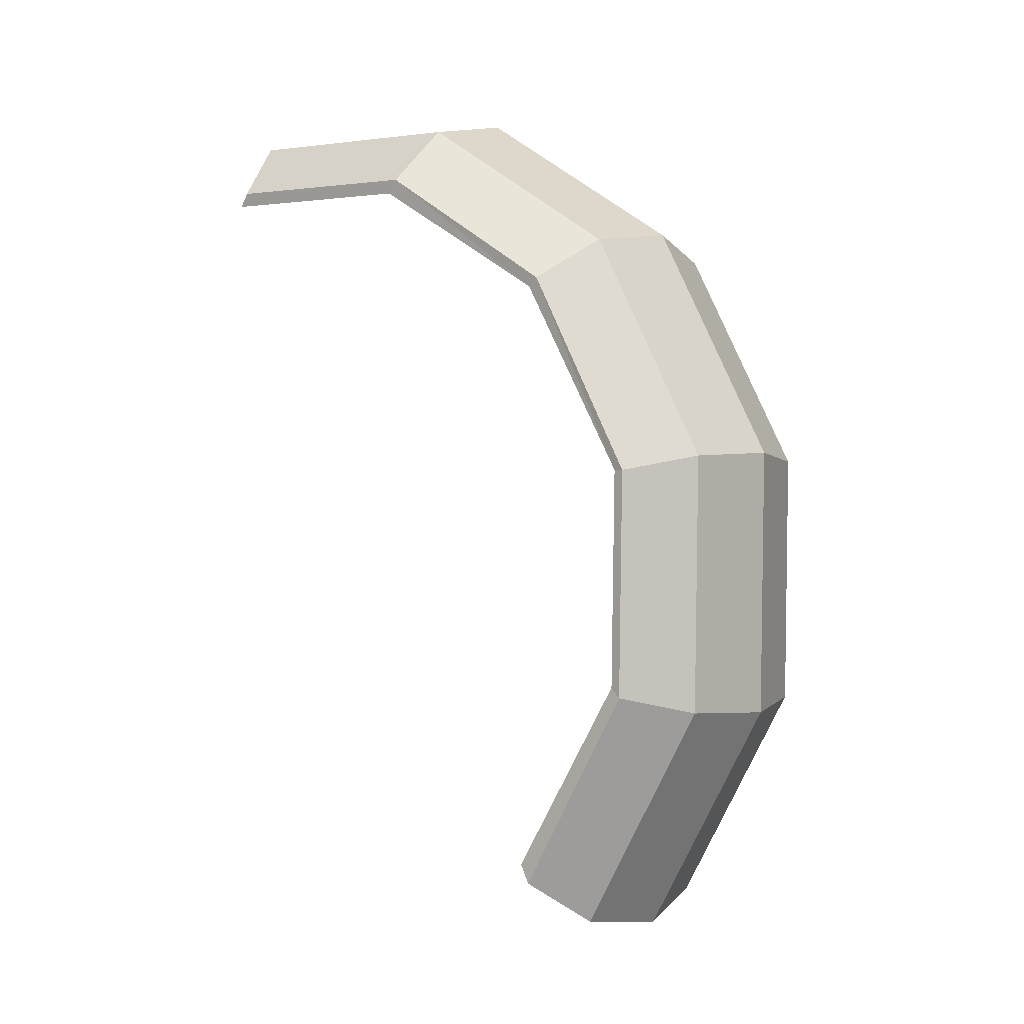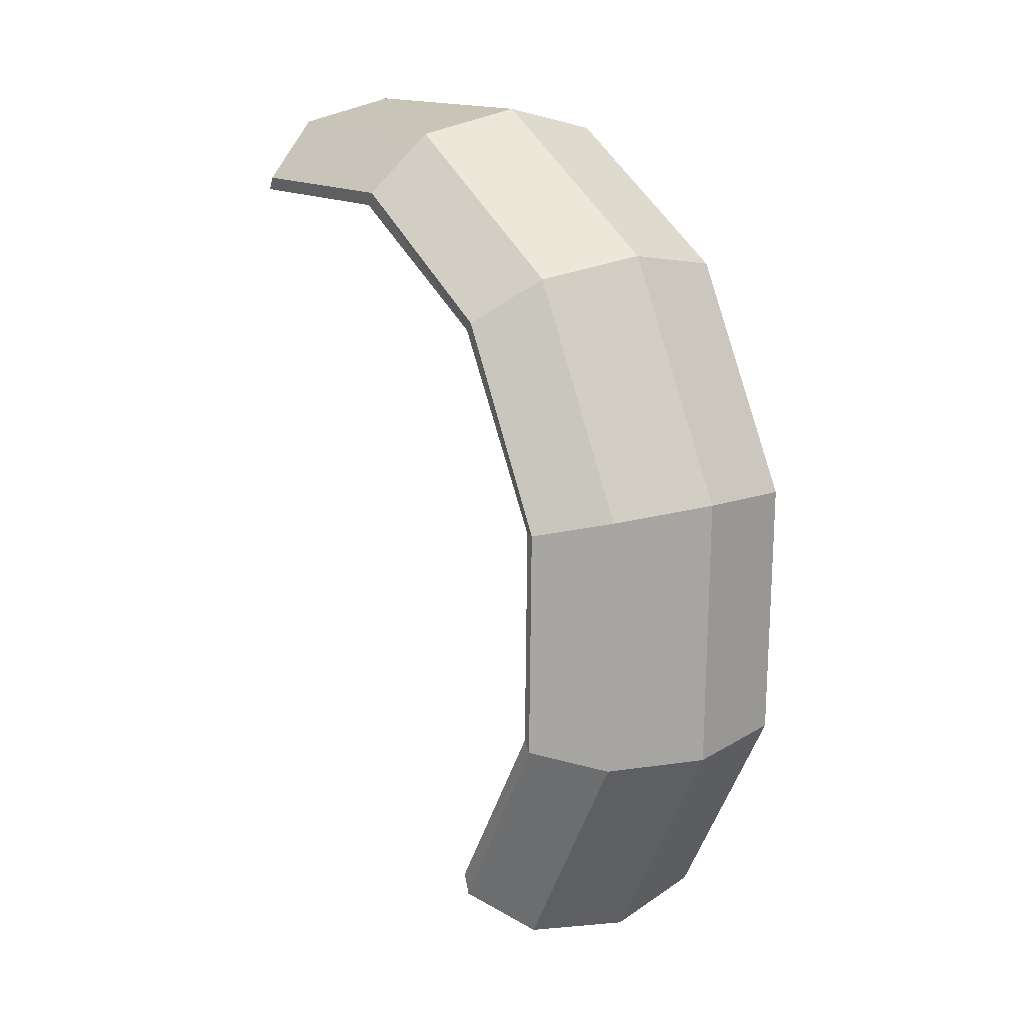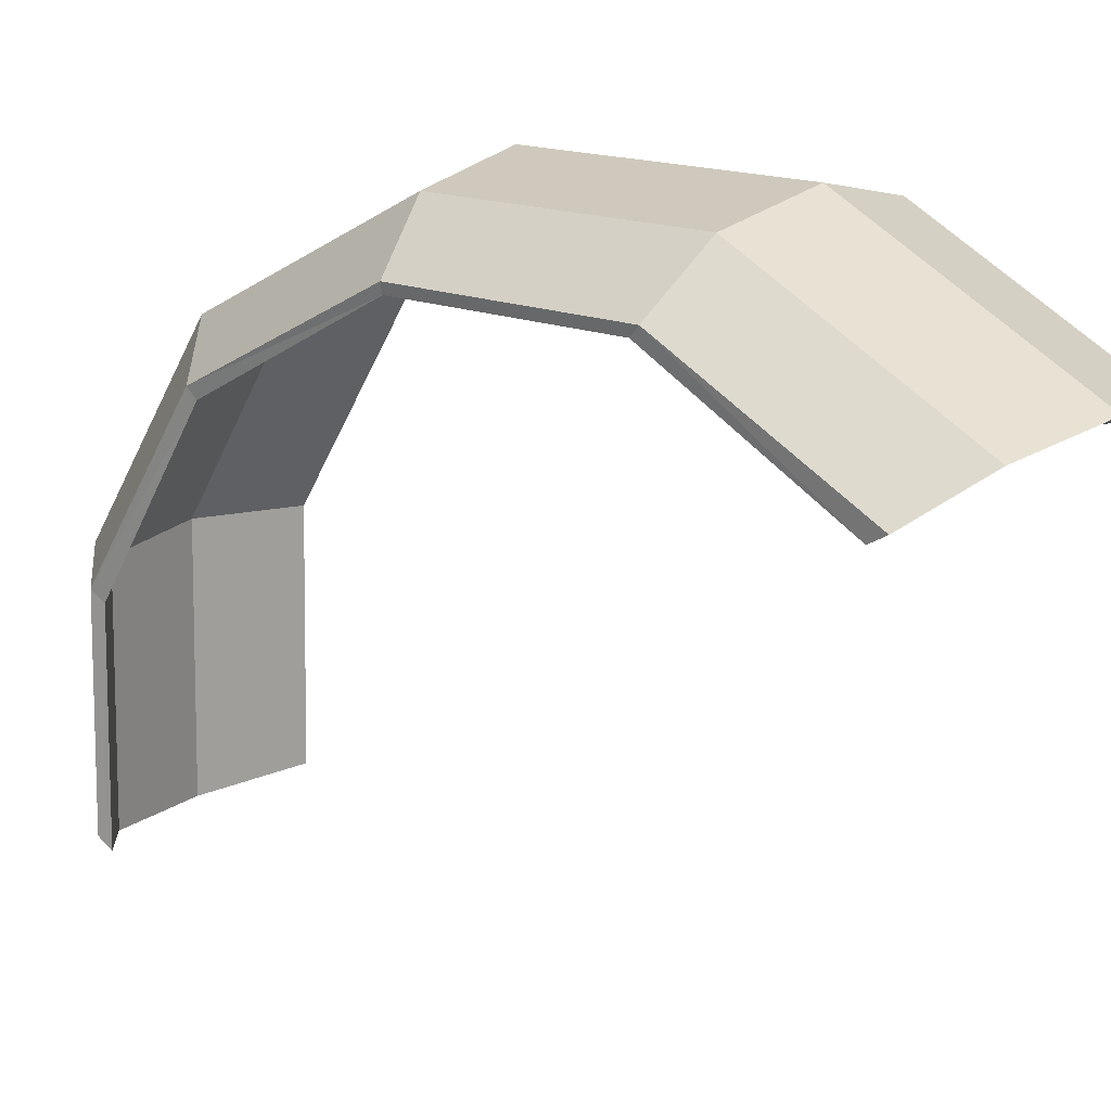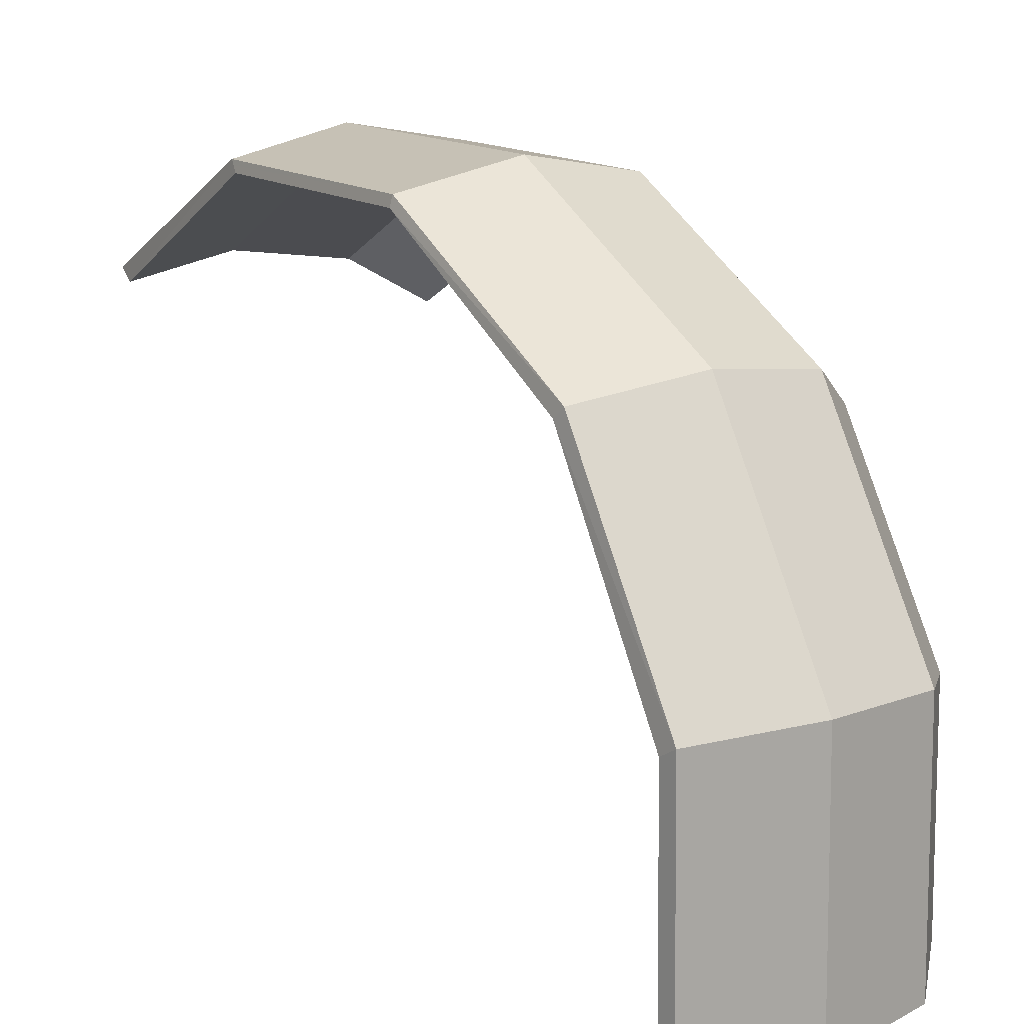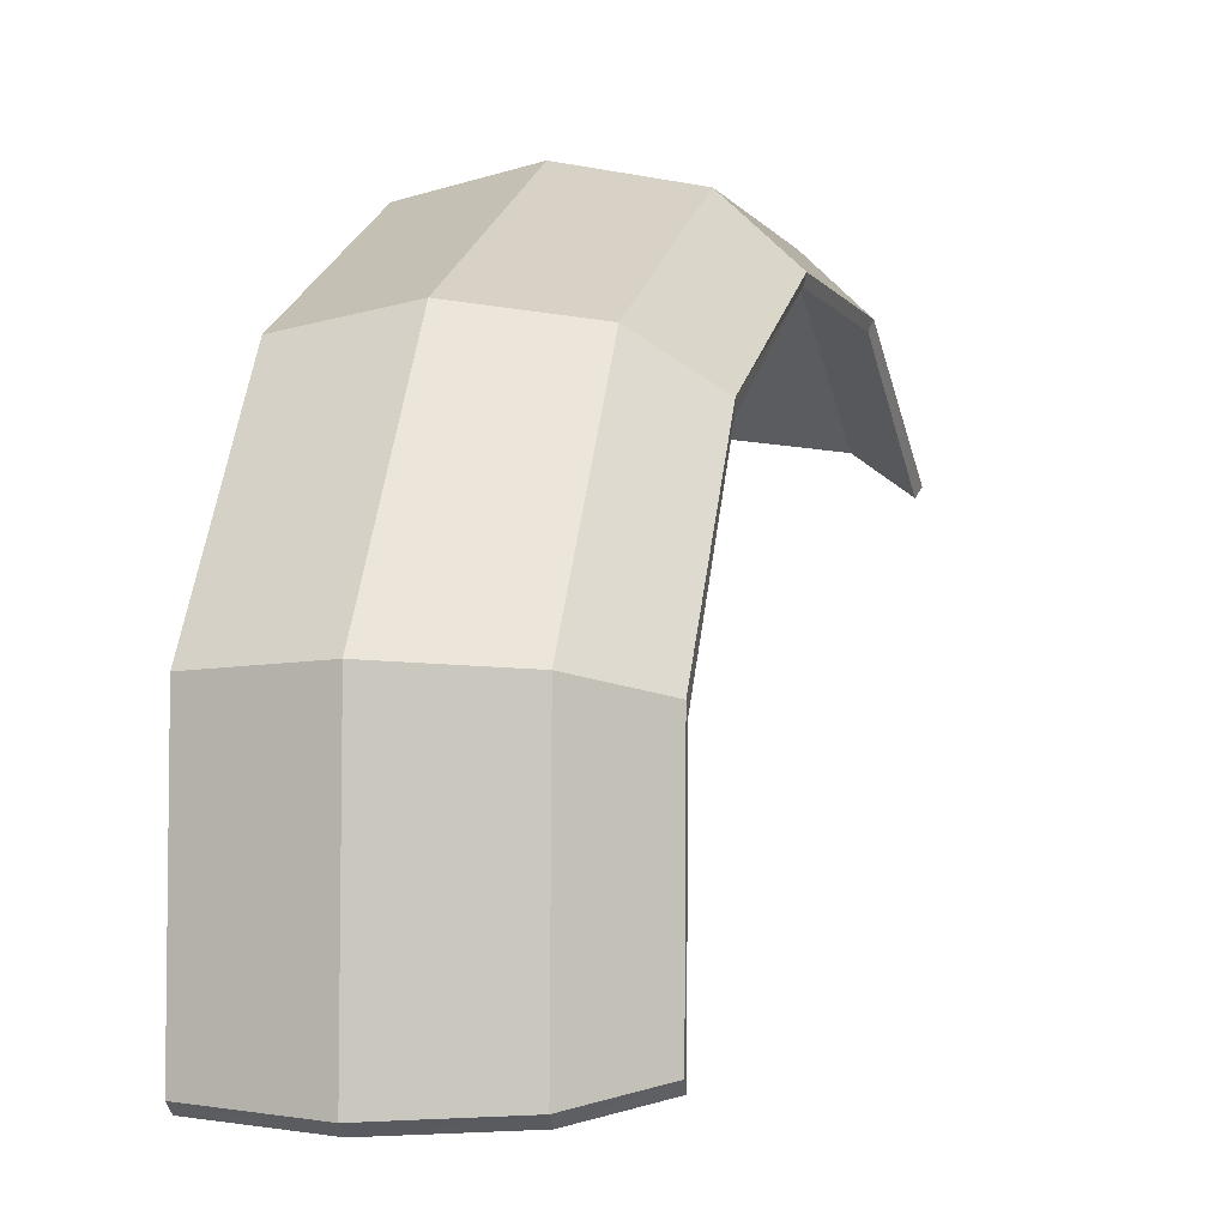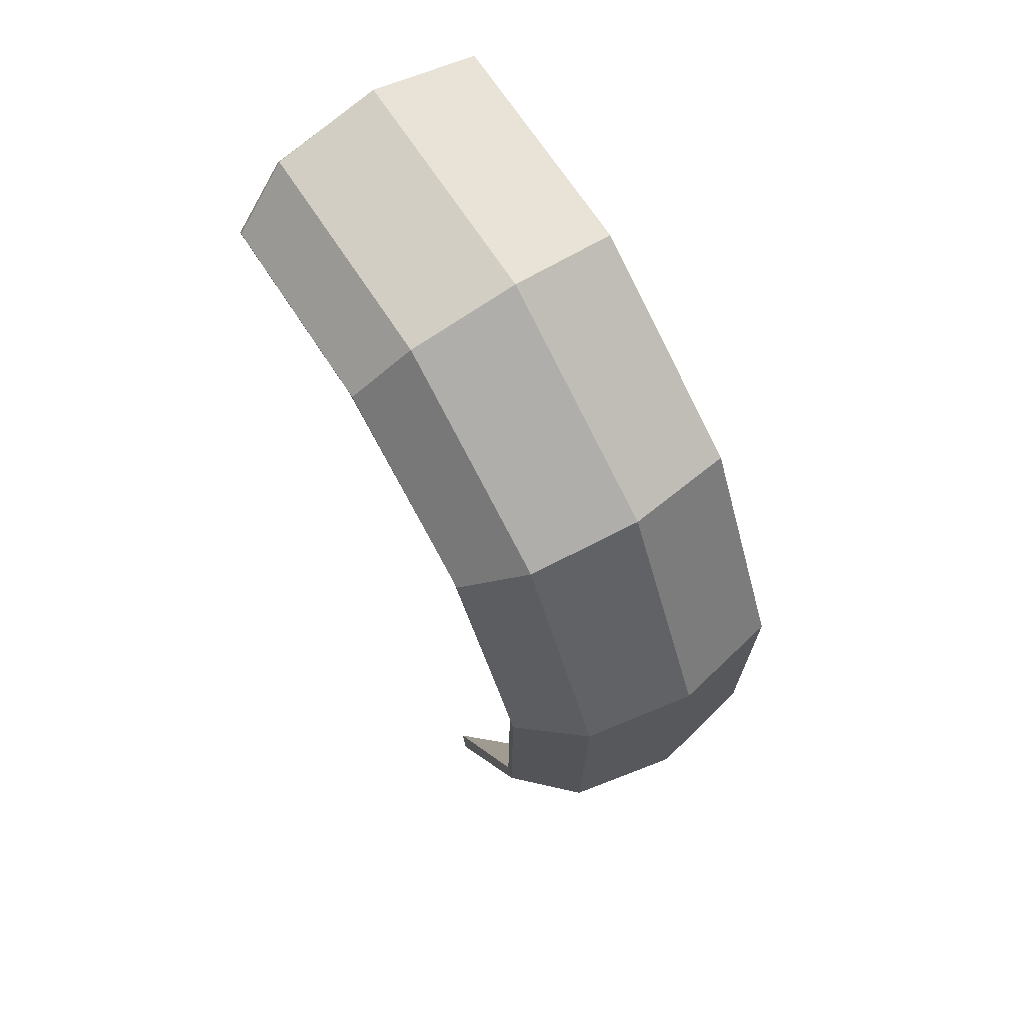
<metadata>
{"format":"obj","ext":"obj","renderer":"f3d","projection":"perspective","resolution":1024,"background":"white","views":[{"elev":-0.4,"azim":122.2,"up":"+Z"},{"elev":14.1,"azim":142.9,"up":"+Z"},{"elev":15.1,"azim":129.8,"up":"+Y"},{"elev":15.3,"azim":-32.5,"up":"+Y"},{"elev":-1.8,"azim":15.6,"up":"+Y"},{"elev":68.0,"azim":146.9,"up":"+Z"}]}
</metadata>
<code>
o Wheel_Left_Cover
v -0.9239 1.36 0.3554
v -0.9299 1.323 -0.2953
v -0.9239 1.35 -0.3229
v -0.6358 1.072 -0.9507
v -0.9239 1.032 -0.9044
v -0.6358 1.406 -0.3406
v -0.1945 0.929 -0.7873
v -0.3478 1.032 -0.9044
v -0.3478 1.35 -0.3229
v -0.9239 1.35 -0.3229
v -0.6358 1.417 0.371
v -0.1945 1.207 -0.278
v -0.3478 1.36 0.3554
v -0.9239 1.36 0.3554
v -0.9239 1.061 0.9488
v -0.1945 1.217 0.316
v -0.1945 0.9547 0.8357
v -0.3478 1.061 0.9488
v -0.6358 1.103 0.9935
v -0.9239 0.5326 1.298
v -0.1945 0.4918 1.142
v -0.3478 0.5326 1.298
v -0.6358 0.5487 1.36
v -0.9239 -0.0841 1.31
v -0.1945 -0.04827 1.152
v -0.3478 -0.0841 1.31
v -0.6419 1.046 -0.8963
v -0.6419 1.38 -0.3123
v -0.9299 1.006 -0.852
v -0.2006 0.9029 -0.7398
v -0.2006 1.181 -0.2523
v -0.3538 1.323 -0.2953
v -0.3538 1.006 -0.852
v -0.6419 1.391 0.3689
v -0.9299 1.323 -0.2953
v -0.2006 1.19 0.3163
v -0.3538 1.334 0.354
v -0.6419 1.077 0.9647
v -0.9299 1.035 0.922
v -0.2006 0.9286 0.8136
v -0.3538 1.035 0.922
v -0.6419 0.5226 1.316
v -0.9299 0.5065 1.256
v -0.2006 0.4657 1.107
v -0.3538 0.5065 1.256
v -0.6419 -0.1243 1.328
v -0.9299 -0.1102 1.268
v -0.2006 -0.07434 1.116
v -0.3538 -0.1102 1.268
v -0.6358 -0.09825 1.373
v -0.9299 1.334 0.354
v -0.9299 1.334 0.354
f 1 2 3
f 4 5 6
f 7 8 9
f 8 4 6
f 6 10 11
f 12 9 13
f 9 6 11
f 11 14 15
f 16 13 17
f 13 11 18
f 19 15 20
f 17 18 21
f 18 19 22
f 23 20 24
f 21 22 25
f 22 23 26
f 27 28 29
f 30 31 32
f 33 32 28
f 28 34 35
f 31 36 37
f 32 37 34
f 34 38 39
f 36 40 37
f 37 41 34
f 38 42 43
f 40 44 41
f 41 45 38
f 42 46 47
f 44 48 45
f 45 49 42
f 17 21 40
f 12 16 31
f 20 15 39
f 7 12 30
f 26 50 46
f 24 20 43
f 16 17 36
f 10 5 29
f 25 26 49
f 50 24 46
f 5 4 27
f 39 15 51
f 4 8 27
f 8 7 33
f 21 25 44
f 52 2 1
f 5 10 6
f 12 7 9
f 9 8 6
f 10 14 11
f 16 12 13
f 13 9 11
f 19 11 15
f 13 18 17
f 11 19 18
f 23 19 20
f 18 22 21
f 19 23 22
f 50 23 24
f 22 26 25
f 23 50 26
f 28 35 29
f 33 30 32
f 27 33 28
f 34 51 35
f 32 31 37
f 28 32 34
f 51 34 39
f 40 41 37
f 41 38 34
f 39 38 43
f 44 45 41
f 45 42 38
f 43 42 47
f 48 49 45
f 49 46 42
f 21 44 40
f 16 36 31
f 43 20 39
f 12 31 30
f 49 26 46
f 47 24 43
f 17 40 36
f 35 10 29
f 48 25 49
f 24 47 46
f 29 5 27
f 8 33 27
f 7 30 33
f 25 48 44
f 15 14 51

</code>
